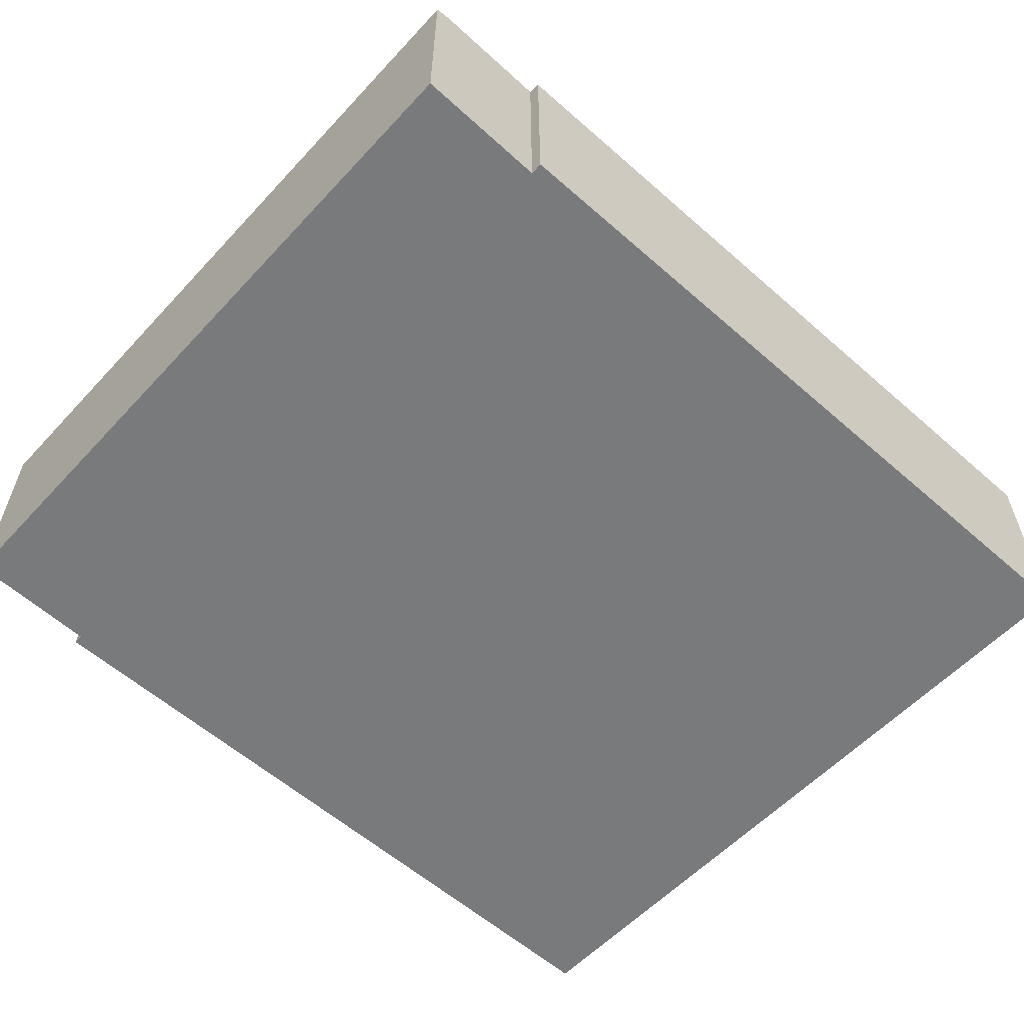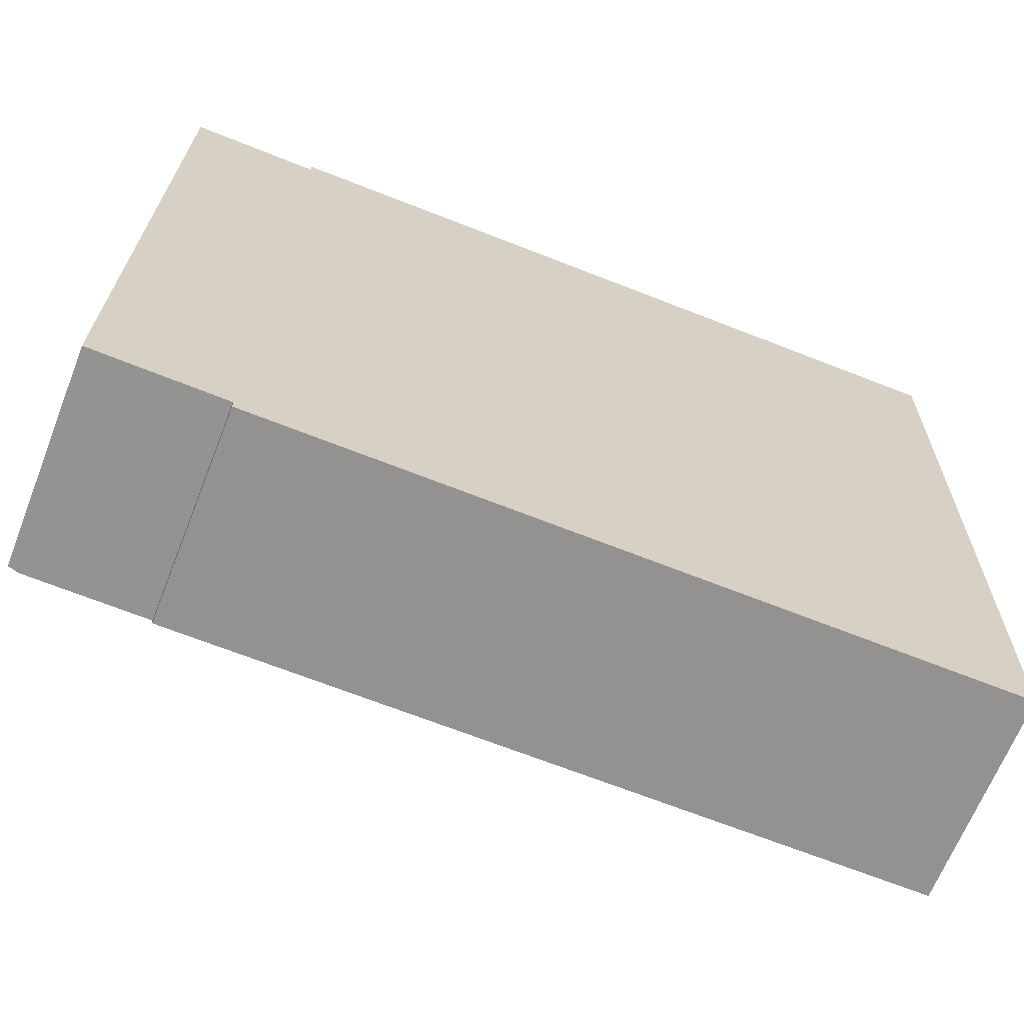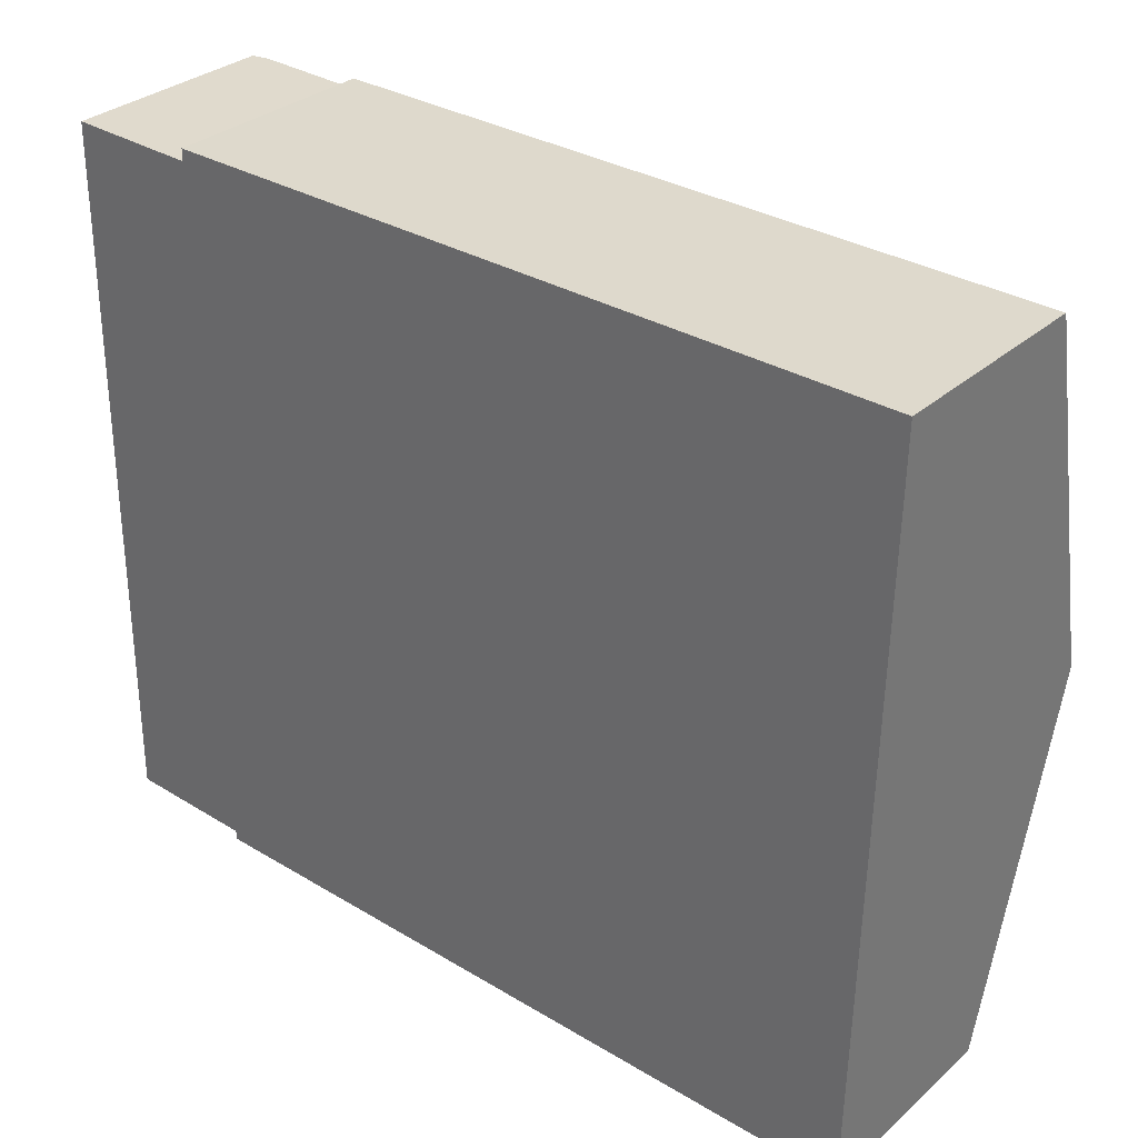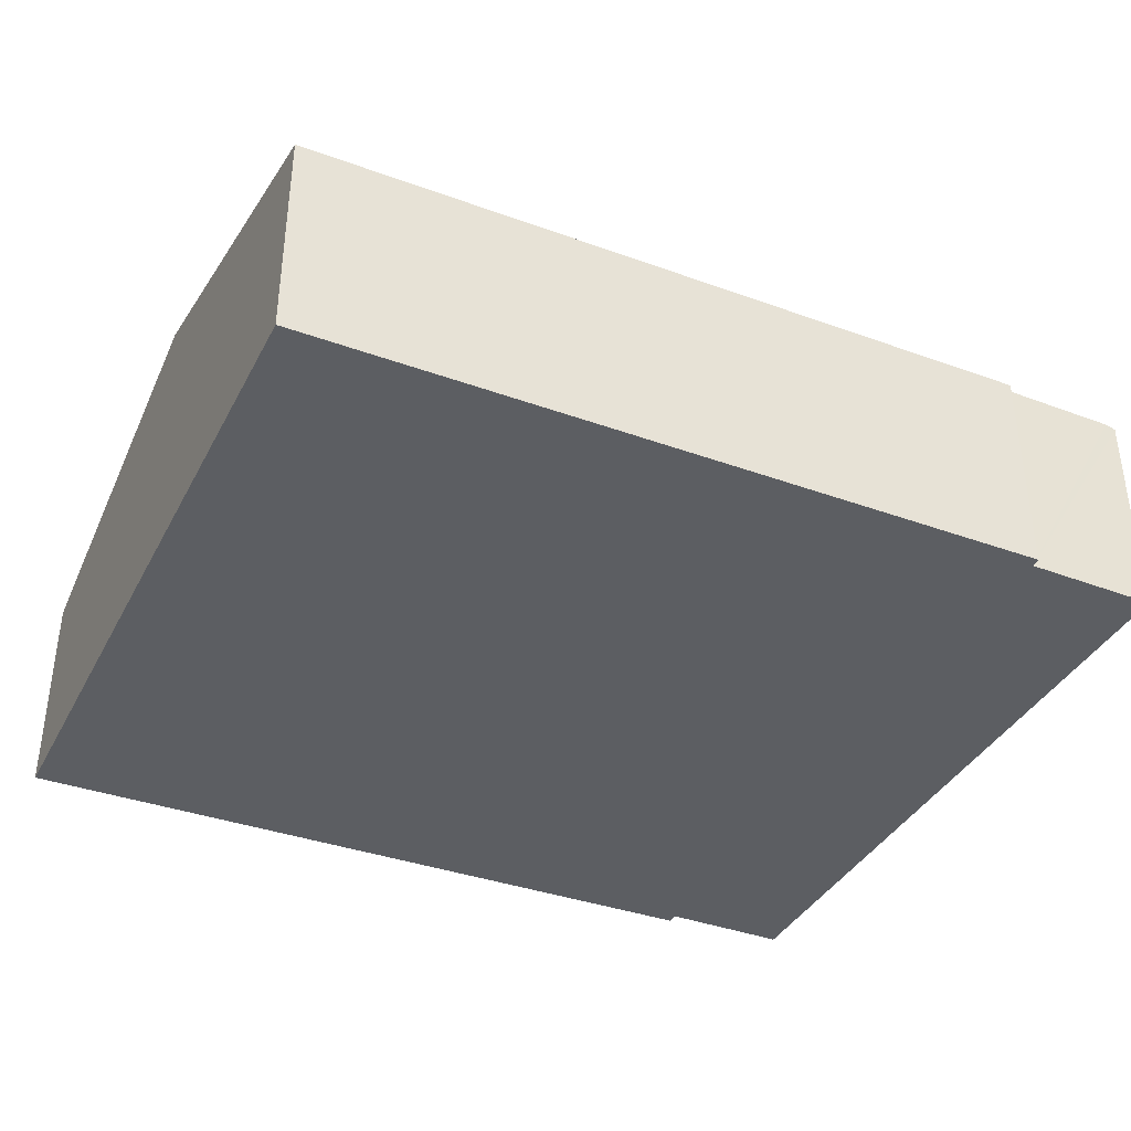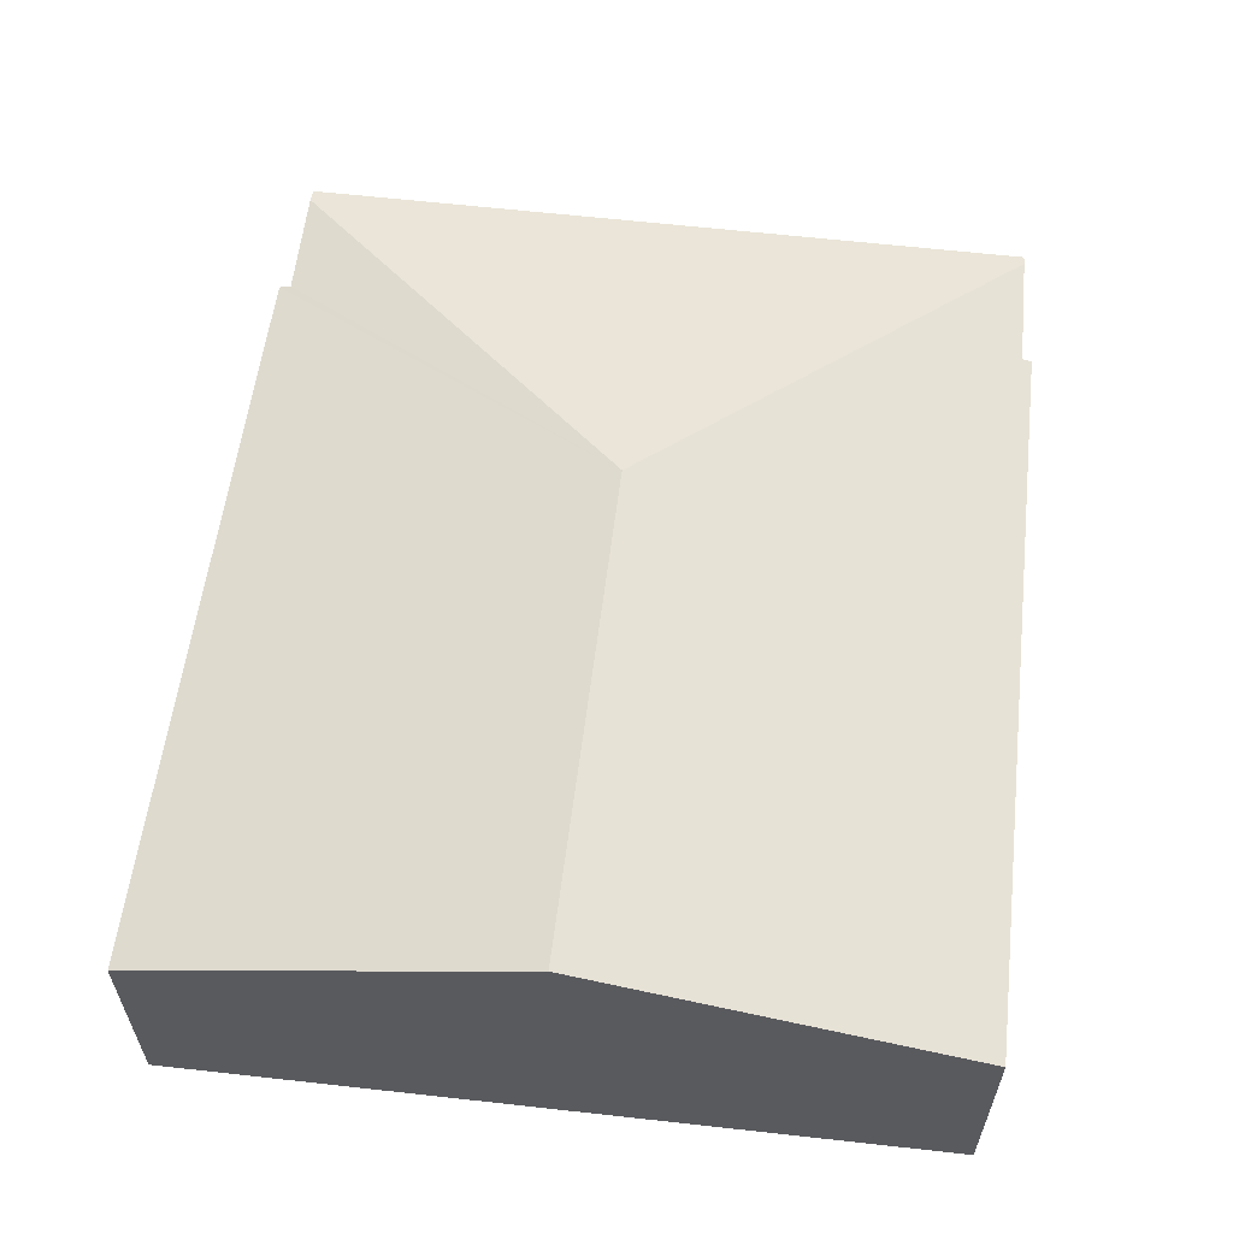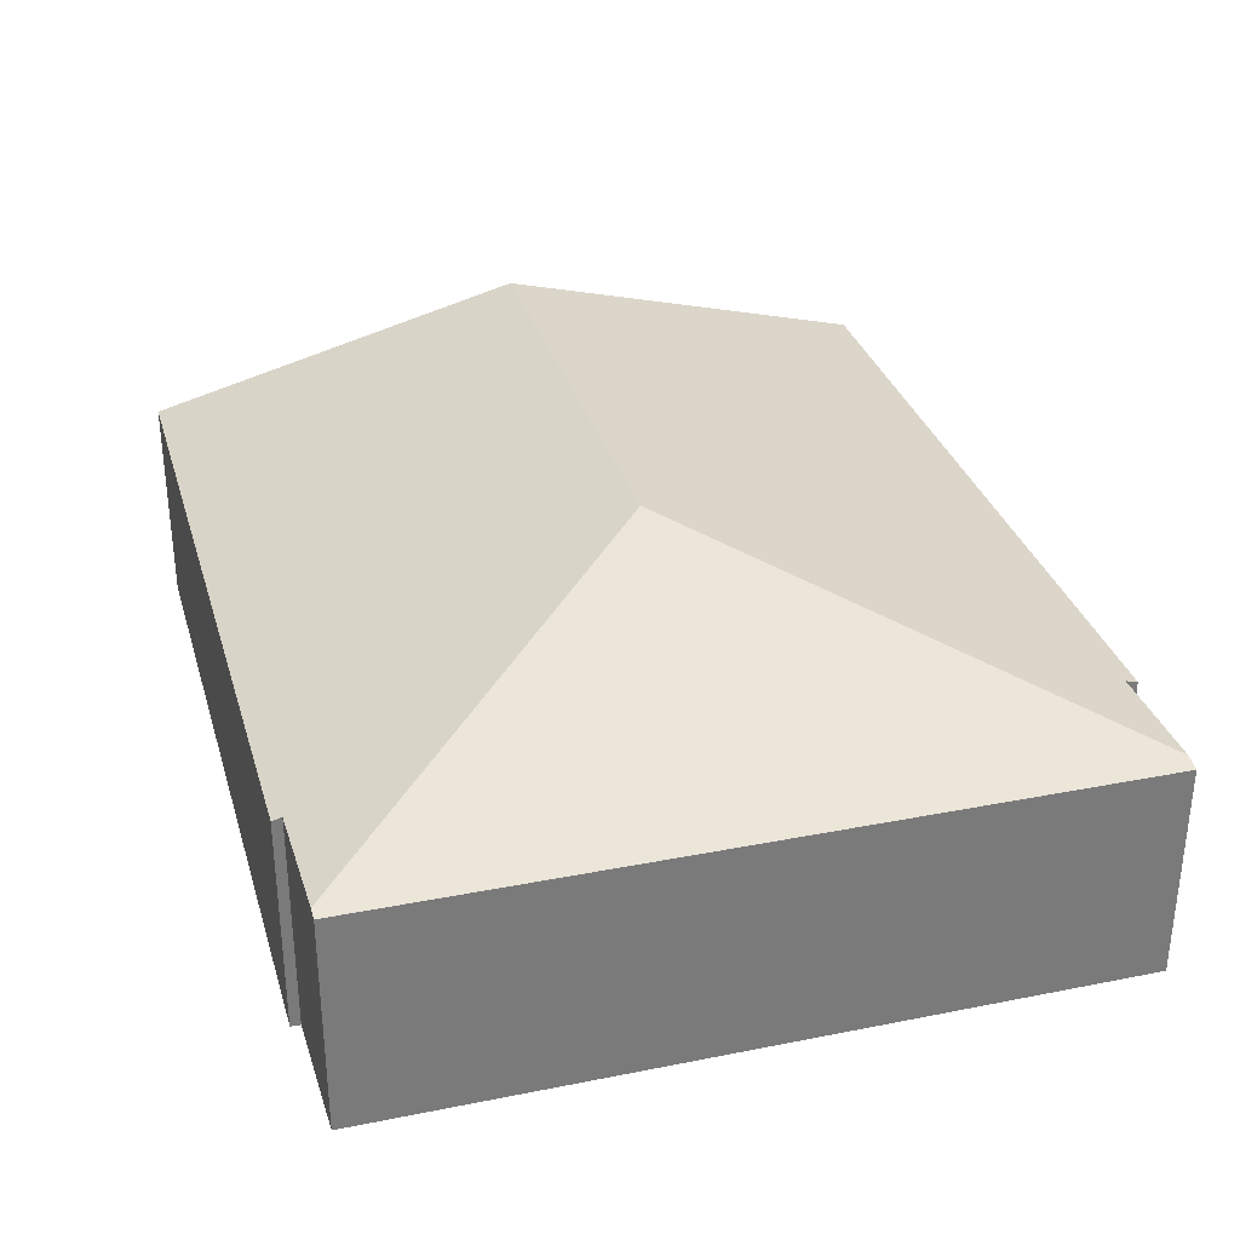
<metadata>
{"format":"obj","ext":"obj","renderer":"f3d","projection":"perspective","resolution":1024,"background":"white","views":[{"elev":-58.0,"azim":-41.7,"up":"+Y"},{"elev":-66.2,"azim":-21.5,"up":"+Z"},{"elev":31.8,"azim":39.4,"up":"+Z"},{"elev":-37.5,"azim":155.9,"up":"+Y"},{"elev":58.3,"azim":97.6,"up":"+Y"},{"elev":32.1,"azim":-105.0,"up":"+Y"}]}
</metadata>
<code>
v  1.55 2.455 8.183
v  4.299 3.513 4.051
v  0.256 2.45 8.218
v  1.549 2.42 8.318
v  9.944 2.414 8.243
v  9.865 3.513 3.986
v  0 2.423 1.484e-16
v  0.081 2.405 8.223
v  0.12 2.454 -0.004
v  1.485 2.419 -0.154
v  9.785 2.412 -0.28
v  1.48 2.447 -0.046
v  1.48 2.817e-18 -0.046
v  1.485 9.43e-18 -0.154
v  0 0 0
v  0.081 -5.035e-16 8.223
v  1.55 -5.011e-16 8.183
v  1.549 -5.093e-16 8.318
v  0.12 2.449e-19 -0.004
v  9.785 1.715e-17 -0.28
v  0.256 -5.032e-16 8.218
v  9.944 -5.047e-16 8.243
v  9.865 -2.441e-16 3.986
g defaultobject
f 1 2 3
f 2 1 4
f 2 4 5
f 2 5 6
f 3 7 8
f 7 3 2
f 7 2 9
f 10 6 11
f 6 10 2
f 2 10 12
f 2 12 9
f 10 13 12
f 13 10 14
f 15 8 7
f 8 15 16
f 17 4 1
f 4 17 18
f 13 9 12
f 9 13 7
f 7 13 15
f 15 13 19
f 11 14 10
f 14 11 20
f 8 1 3
f 1 8 16
f 1 16 17
f 17 16 21
f 18 5 4
f 5 18 22
f 22 6 5
f 6 22 23
f 6 23 11
f 11 23 20
f 18 23 22
f 23 18 17
f 23 17 21
f 23 21 16
f 23 16 15
f 23 15 20
f 20 15 13
f 13 15 19
f 14 20 13

</code>
